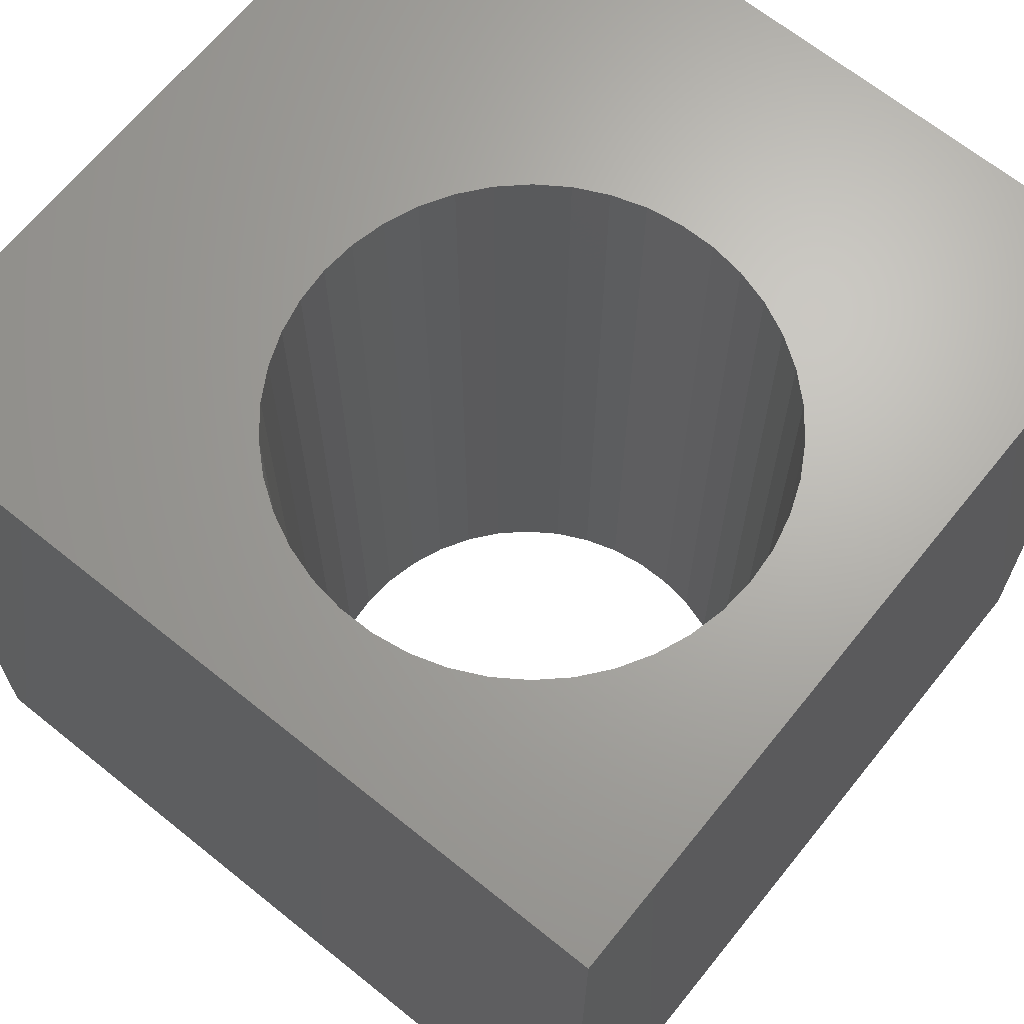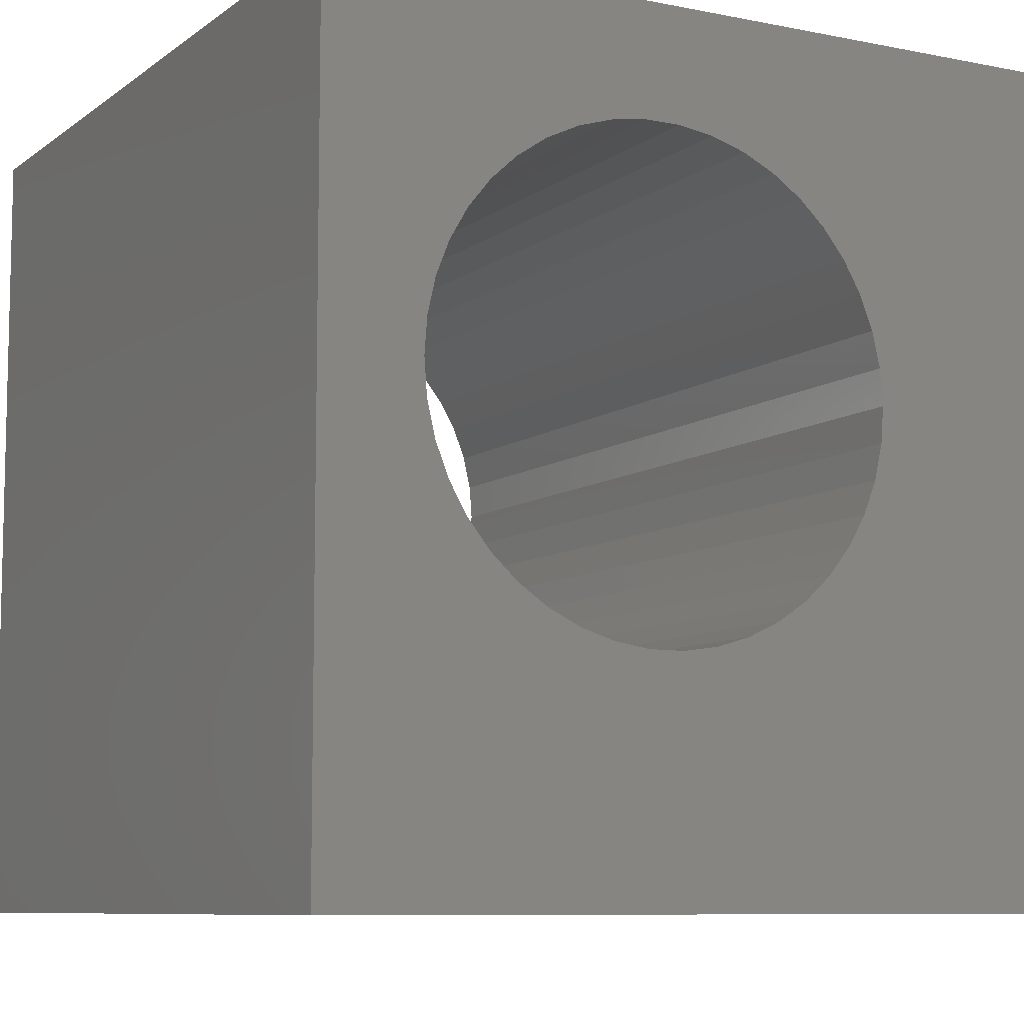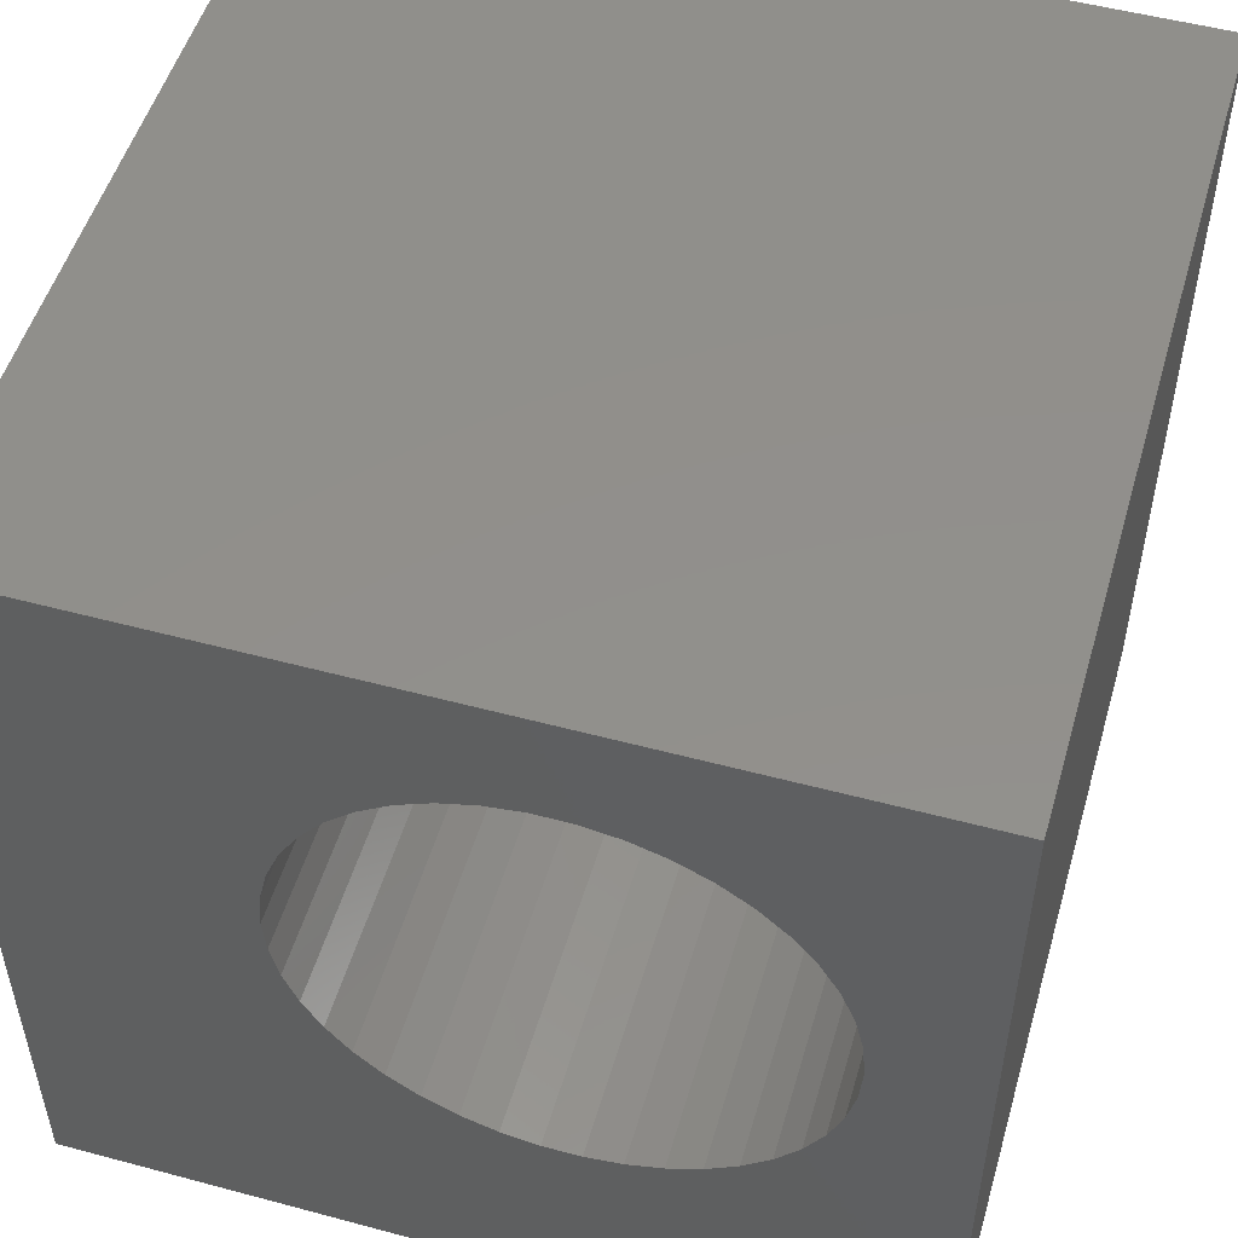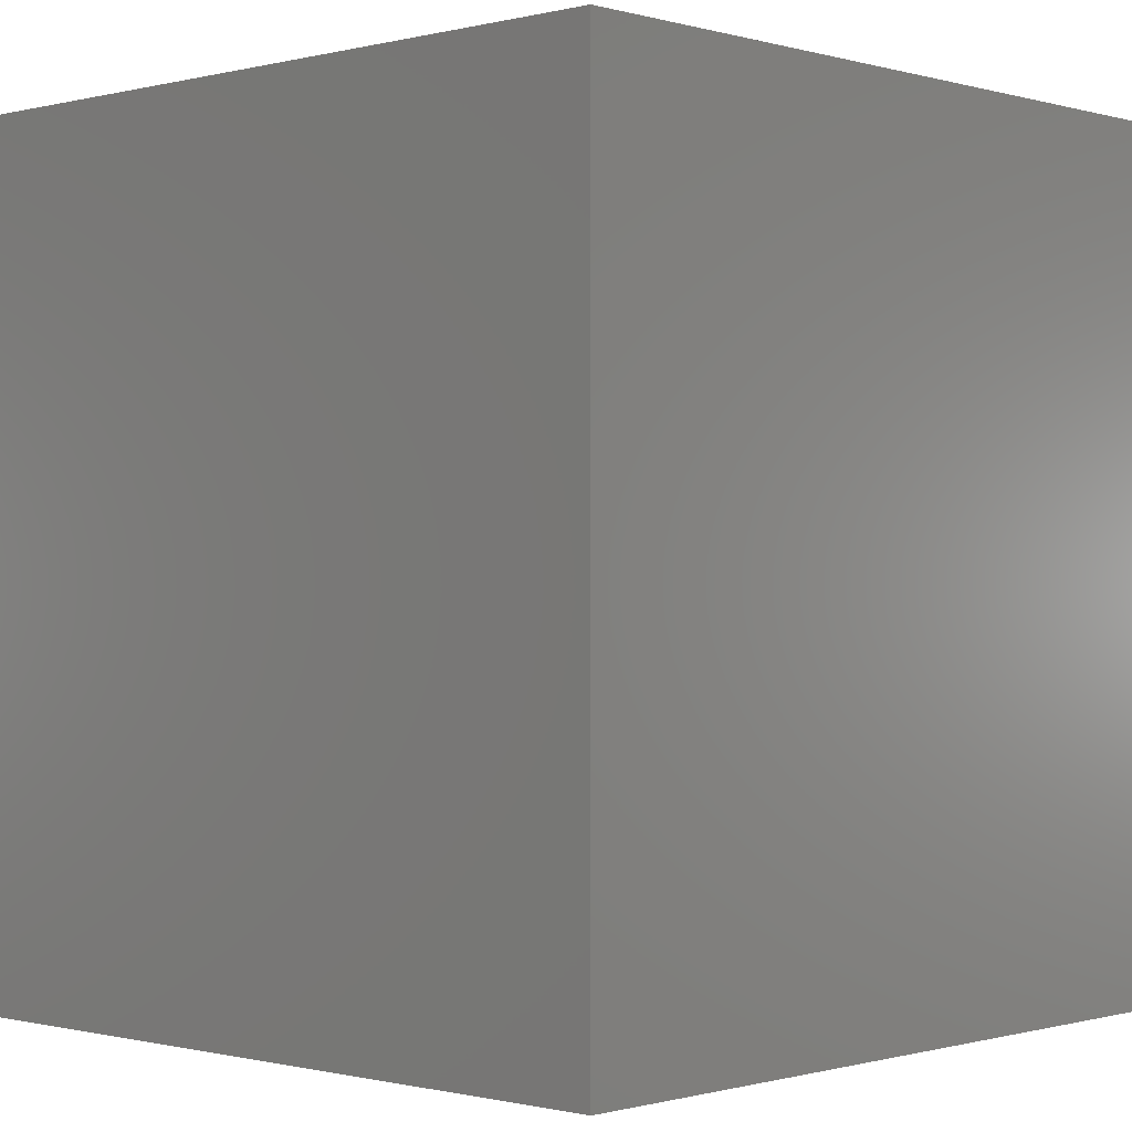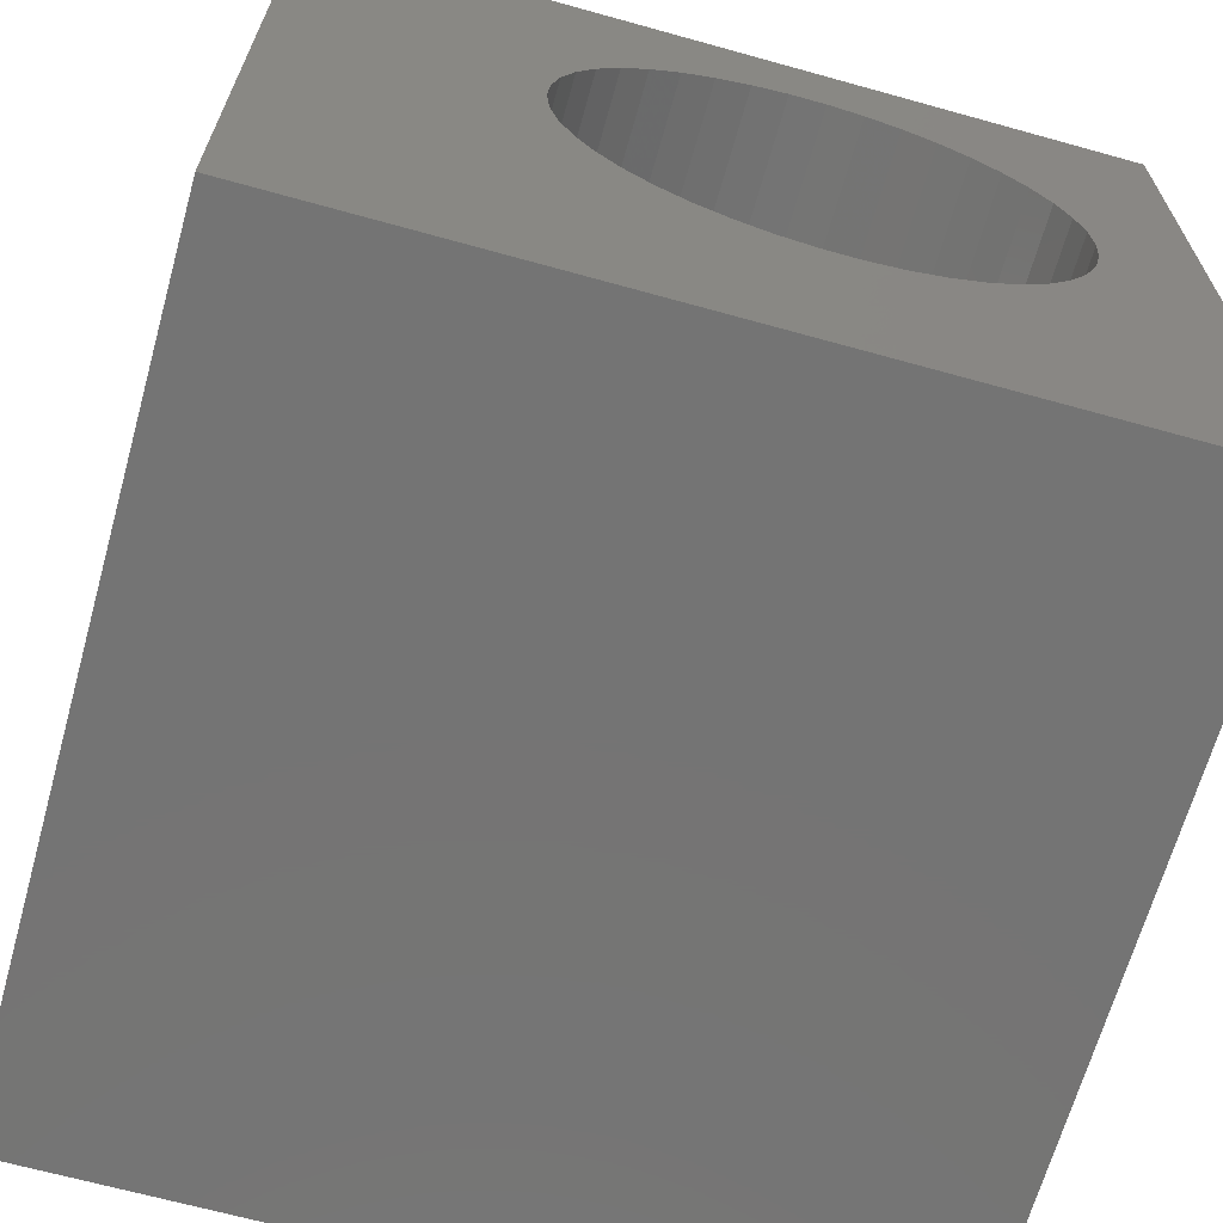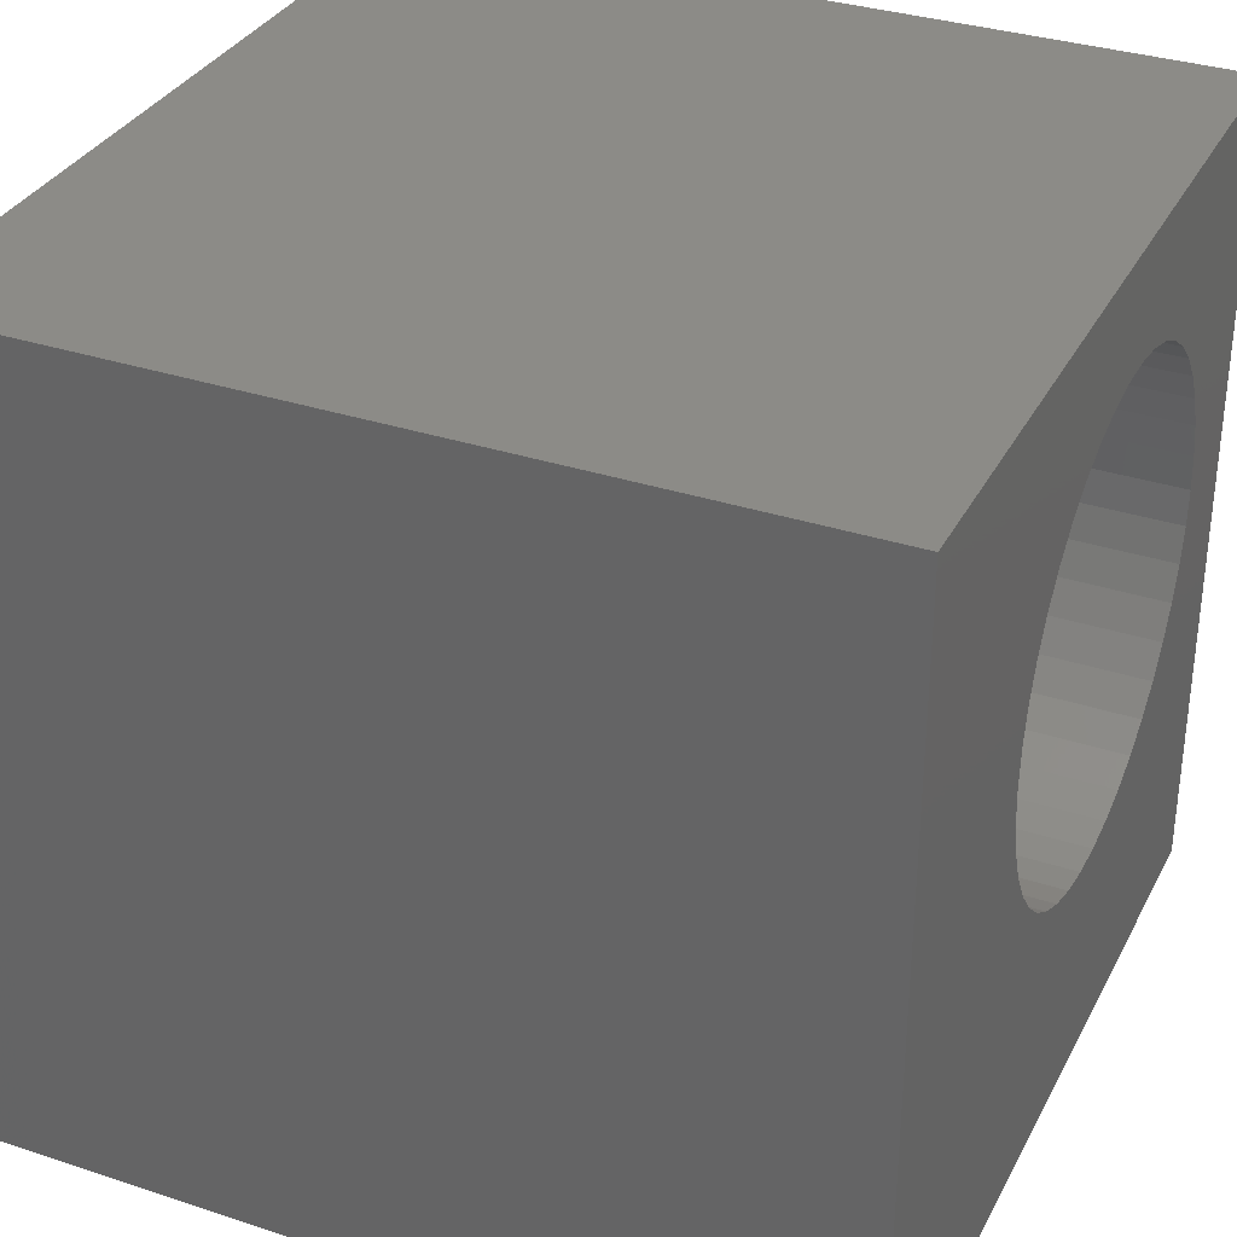
<metadata>
{"format":"stl","ext":"stl","renderer":"f3d","projection":"perspective","resolution":1024,"background":"white","views":[{"elev":66.8,"azim":-141.1,"up":"+Z"},{"elev":-8.4,"azim":-28.8,"up":"+Y"},{"elev":51.8,"azim":-163.8,"up":"+Y"},{"elev":-0.5,"azim":-136.8,"up":"+Z"},{"elev":-66.6,"azim":164.4,"up":"+Y"},{"elev":33.5,"azim":114.2,"up":"+Y"}]}
</metadata>
<code>
# stl→obj: 92 verts, 184 faces
v 0 10 10
v 0 10 0
v 0 0 10
v 0 0 0
v 3.076 8.443 10
v 3.494 8.572 10
v 5.609 8.253 10
v 5.97 8.007 10
v 10 10 10
v 6.783 6.988 10
v 6.943 6.581 10
v 5.215 8.443 10
v 6.291 7.709 10
v 6.564 7.367 10
v 1.999 7.709 10
v 2.32 8.007 10
v 2.681 8.253 10
v 3.926 8.637 10
v 4.364 8.637 10
v 4.797 8.572 10
v 6.943 4.855 10
v 6.783 4.448 10
v 10 0 10
v 6.564 4.069 10
v 6.291 3.727 10
v 7.04 6.154 10
v 7.073 5.718 10
v 7.04 5.282 10
v 3.494 2.864 10
v 3.076 2.993 10
v 2.681 3.183 10
v 2.32 3.429 10
v 1.218 5.718 10
v 1.25 6.154 10
v 1.348 6.581 10
v 1.999 3.727 10
v 1.726 4.069 10
v 1.508 4.448 10
v 1.508 6.988 10
v 1.726 7.367 10
v 5.97 3.429 10
v 5.609 3.183 10
v 5.215 2.993 10
v 1.348 4.855 10
v 1.25 5.282 10
v 4.797 2.864 10
v 4.364 2.799 10
v 3.926 2.799 10
v 10 10 0
v 10 0 0
v 2.681 3.183 0
v 3.076 2.993 0
v 3.494 8.572 0
v 3.076 8.443 0
v 1.348 4.855 0
v 1.508 4.448 0
v 1.726 4.069 0
v 4.364 8.637 0
v 3.926 8.637 0
v 1.999 3.727 0
v 2.32 3.429 0
v 2.681 8.253 0
v 2.32 8.007 0
v 1.999 7.709 0
v 1.726 7.367 0
v 1.508 6.988 0
v 1.348 6.581 0
v 1.25 6.154 0
v 1.218 5.718 0
v 1.25 5.282 0
v 6.564 4.069 0
v 6.783 4.448 0
v 3.494 2.864 0
v 3.926 2.799 0
v 4.364 2.799 0
v 4.797 2.864 0
v 5.215 2.993 0
v 5.609 3.183 0
v 5.97 3.429 0
v 6.291 3.727 0
v 6.943 4.855 0
v 7.04 5.282 0
v 7.073 5.718 0
v 7.04 6.154 0
v 6.943 6.581 0
v 6.783 6.988 0
v 6.564 7.367 0
v 6.291 7.709 0
v 5.97 8.007 0
v 5.609 8.253 0
v 5.215 8.443 0
v 4.797 8.572 0
f 1 2 3
f 3 2 4
f 5 6 1
f 7 8 9
f 9 10 11
f 7 9 12
f 8 13 9
f 9 13 14
f 9 14 10
f 15 16 1
f 1 16 17
f 1 17 5
f 6 18 1
f 1 18 19
f 1 19 9
f 9 19 20
f 9 20 12
f 21 22 23
f 23 22 24
f 23 24 25
f 11 26 9
f 9 26 27
f 9 27 23
f 23 27 28
f 23 28 21
f 29 30 3
f 3 30 31
f 3 31 32
f 3 33 1
f 1 33 34
f 1 34 35
f 32 36 3
f 3 36 37
f 3 37 38
f 35 39 1
f 1 39 40
f 1 40 15
f 25 41 23
f 23 41 42
f 23 42 43
f 38 44 3
f 3 44 45
f 3 45 33
f 43 46 23
f 23 46 47
f 23 47 3
f 3 47 48
f 3 48 29
f 49 9 50
f 50 9 23
f 51 52 4
f 2 53 54
f 55 56 4
f 4 56 57
f 49 58 2
f 2 58 59
f 2 59 53
f 57 60 4
f 4 60 61
f 4 61 51
f 54 62 2
f 2 62 63
f 2 63 64
f 64 65 2
f 2 65 66
f 2 66 67
f 67 68 2
f 2 68 69
f 2 69 4
f 4 69 70
f 4 70 55
f 50 71 72
f 52 73 4
f 4 73 74
f 4 74 50
f 50 74 75
f 75 76 50
f 50 76 77
f 50 77 78
f 78 79 50
f 50 79 80
f 50 80 71
f 72 81 50
f 50 81 82
f 50 82 49
f 49 82 83
f 49 83 84
f 84 85 49
f 49 85 86
f 49 86 87
f 87 88 49
f 49 88 89
f 49 89 90
f 90 91 49
f 49 91 92
f 49 92 58
f 9 49 1
f 1 49 2
f 50 23 4
f 4 23 3
f 82 27 83
f 83 27 26
f 83 26 84
f 84 26 11
f 84 11 85
f 85 11 10
f 85 10 86
f 86 10 14
f 86 14 87
f 87 14 13
f 87 13 88
f 88 13 8
f 88 8 89
f 89 8 7
f 89 7 90
f 90 7 12
f 90 12 91
f 91 12 20
f 91 20 92
f 92 20 19
f 92 19 58
f 58 19 18
f 58 18 59
f 59 18 6
f 59 6 53
f 53 6 5
f 53 5 54
f 54 5 17
f 54 17 62
f 62 17 16
f 62 16 63
f 63 16 15
f 63 15 64
f 64 15 40
f 64 40 65
f 65 40 39
f 65 39 66
f 66 39 35
f 66 35 67
f 67 35 34
f 67 34 68
f 68 34 33
f 68 33 69
f 69 33 45
f 69 45 70
f 70 45 44
f 70 44 55
f 55 44 38
f 55 38 56
f 56 38 37
f 56 37 57
f 57 37 36
f 57 36 60
f 60 36 32
f 60 32 61
f 61 32 31
f 61 31 51
f 51 31 30
f 51 30 52
f 52 30 29
f 52 29 73
f 73 29 48
f 73 48 74
f 74 48 47
f 74 47 75
f 75 47 46
f 75 46 76
f 76 46 43
f 76 43 77
f 77 43 42
f 77 42 78
f 78 42 41
f 78 41 79
f 79 41 25
f 79 25 80
f 80 25 24
f 80 24 71
f 71 24 22
f 71 22 72
f 72 22 21
f 72 21 81
f 81 21 28
f 81 28 82
f 82 28 27

</code>
